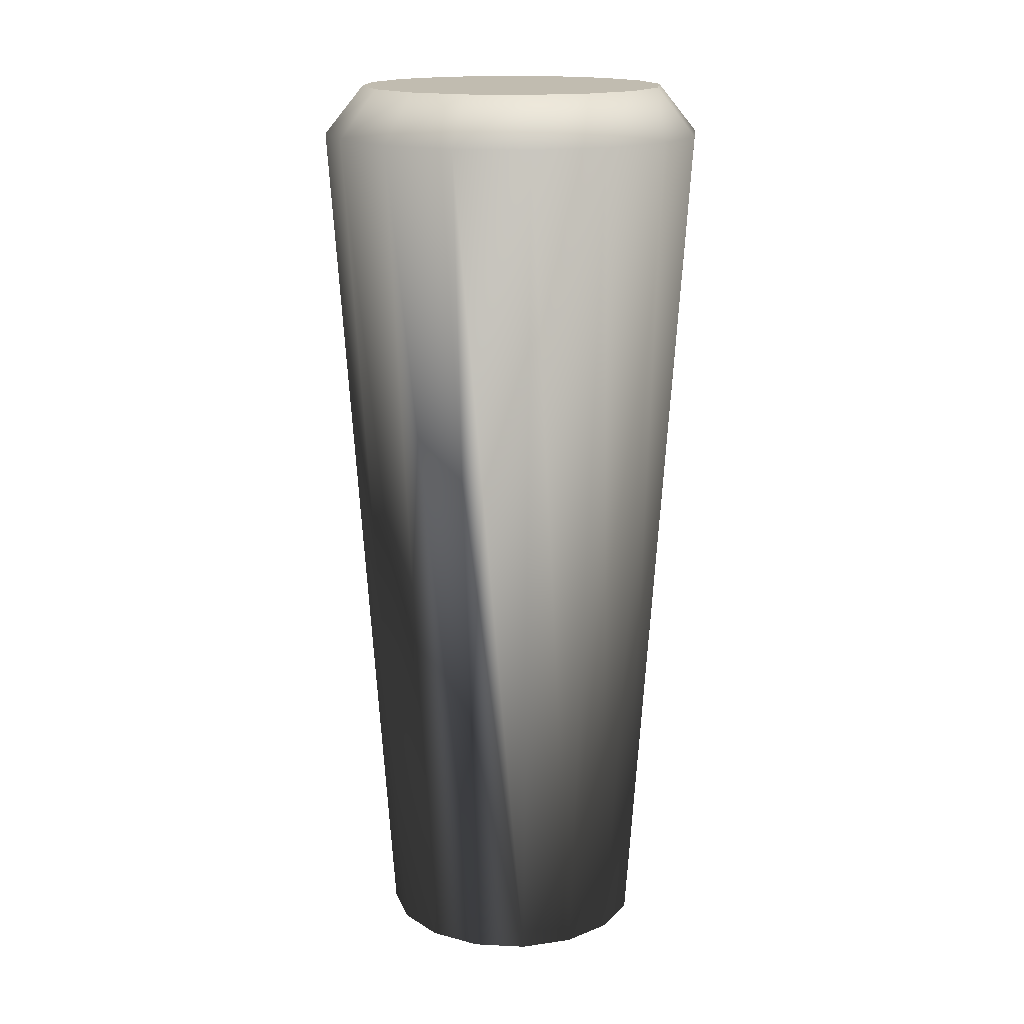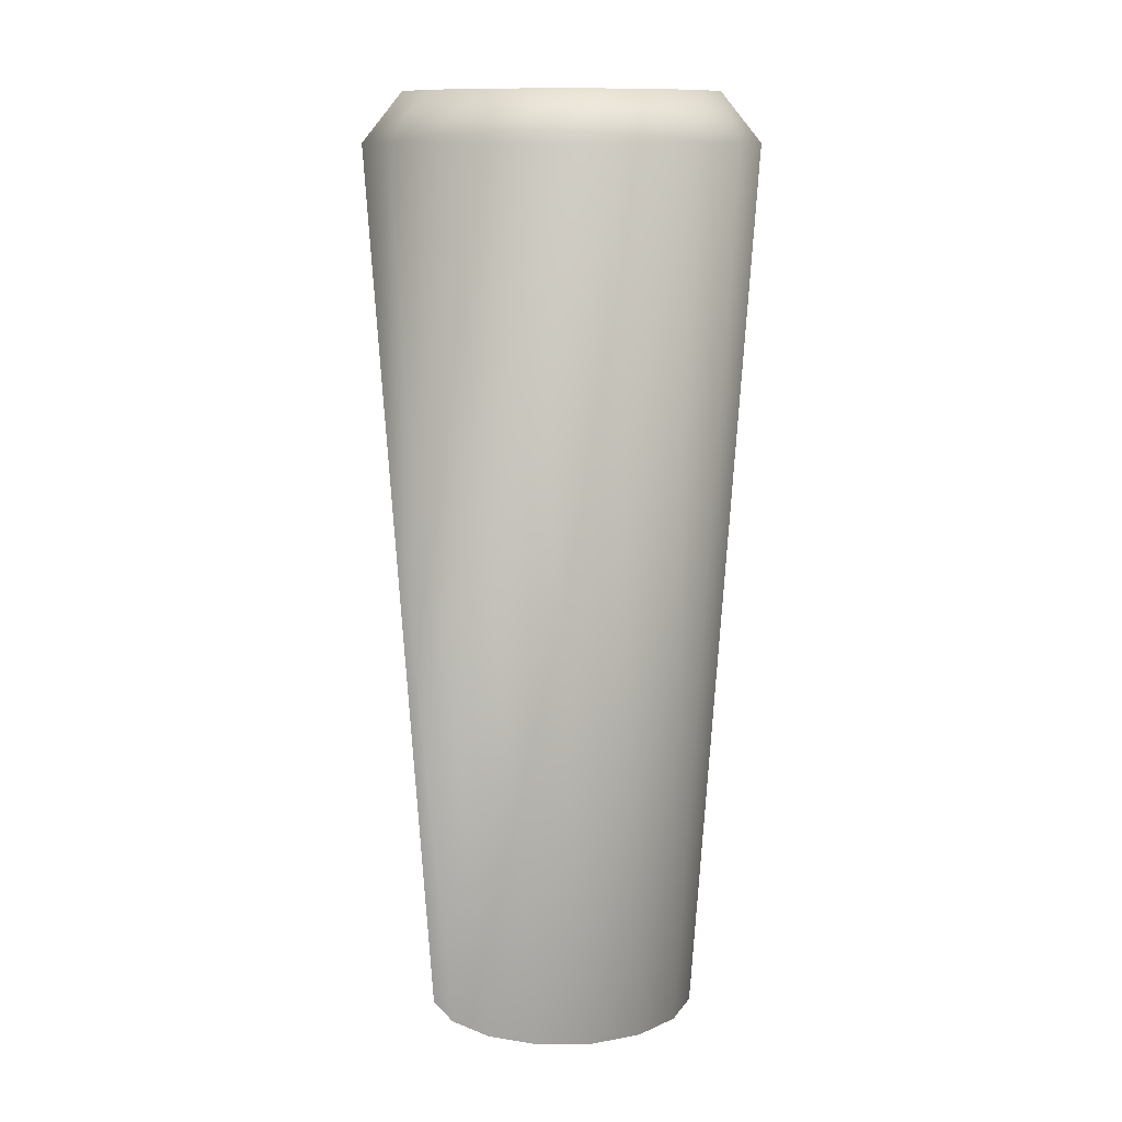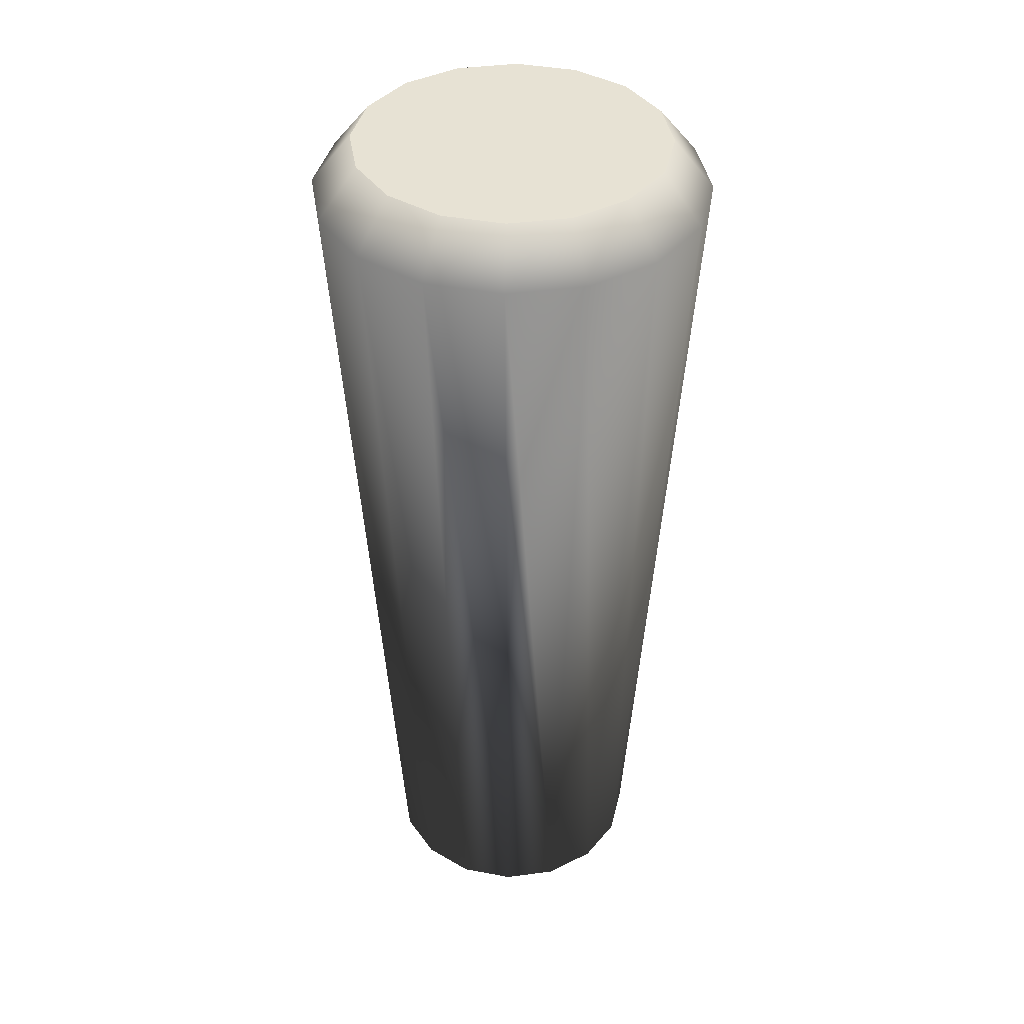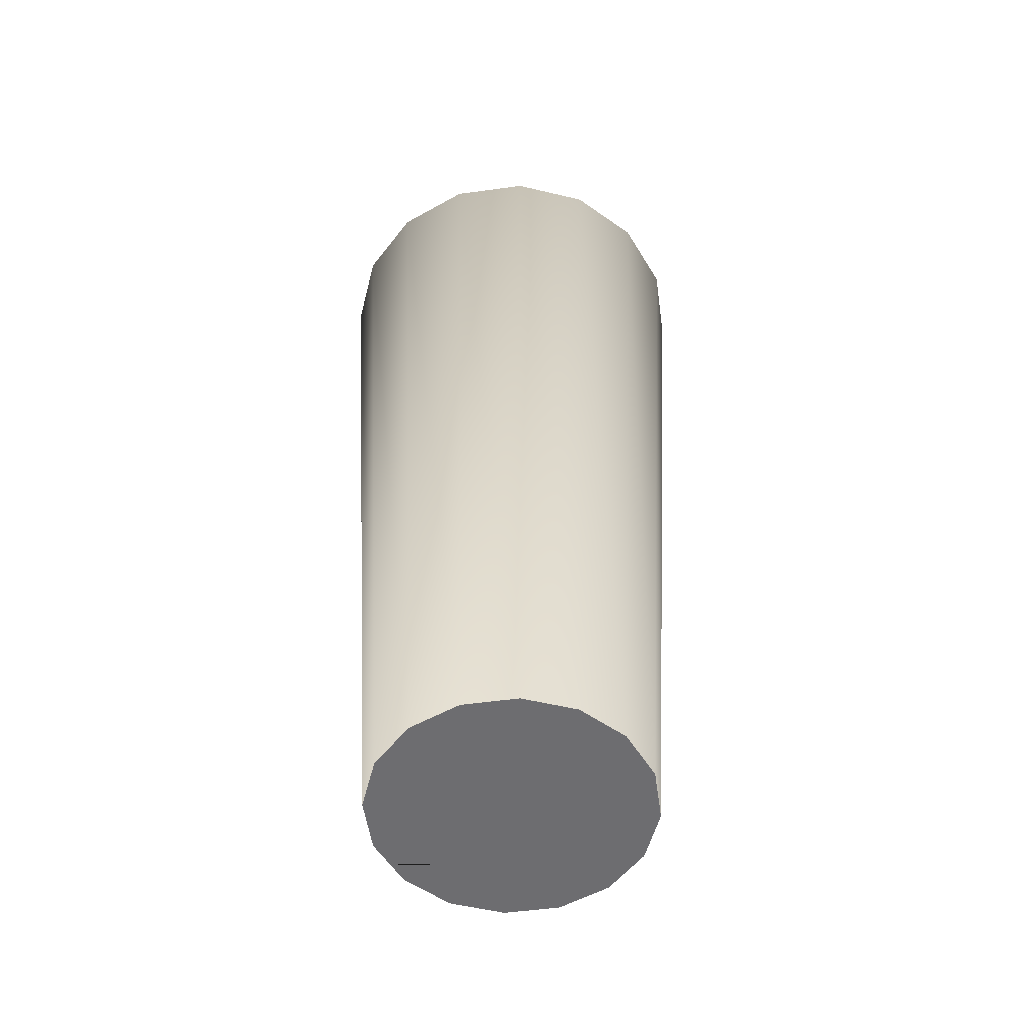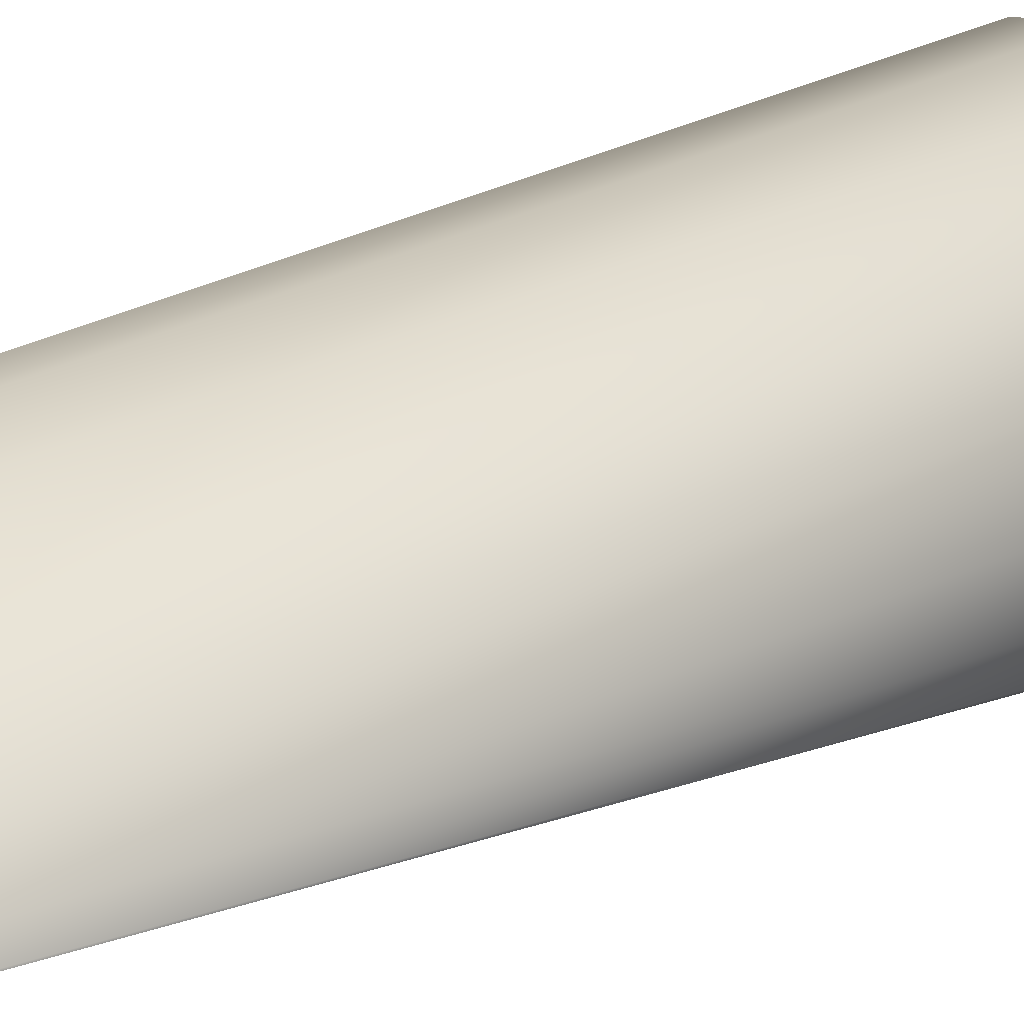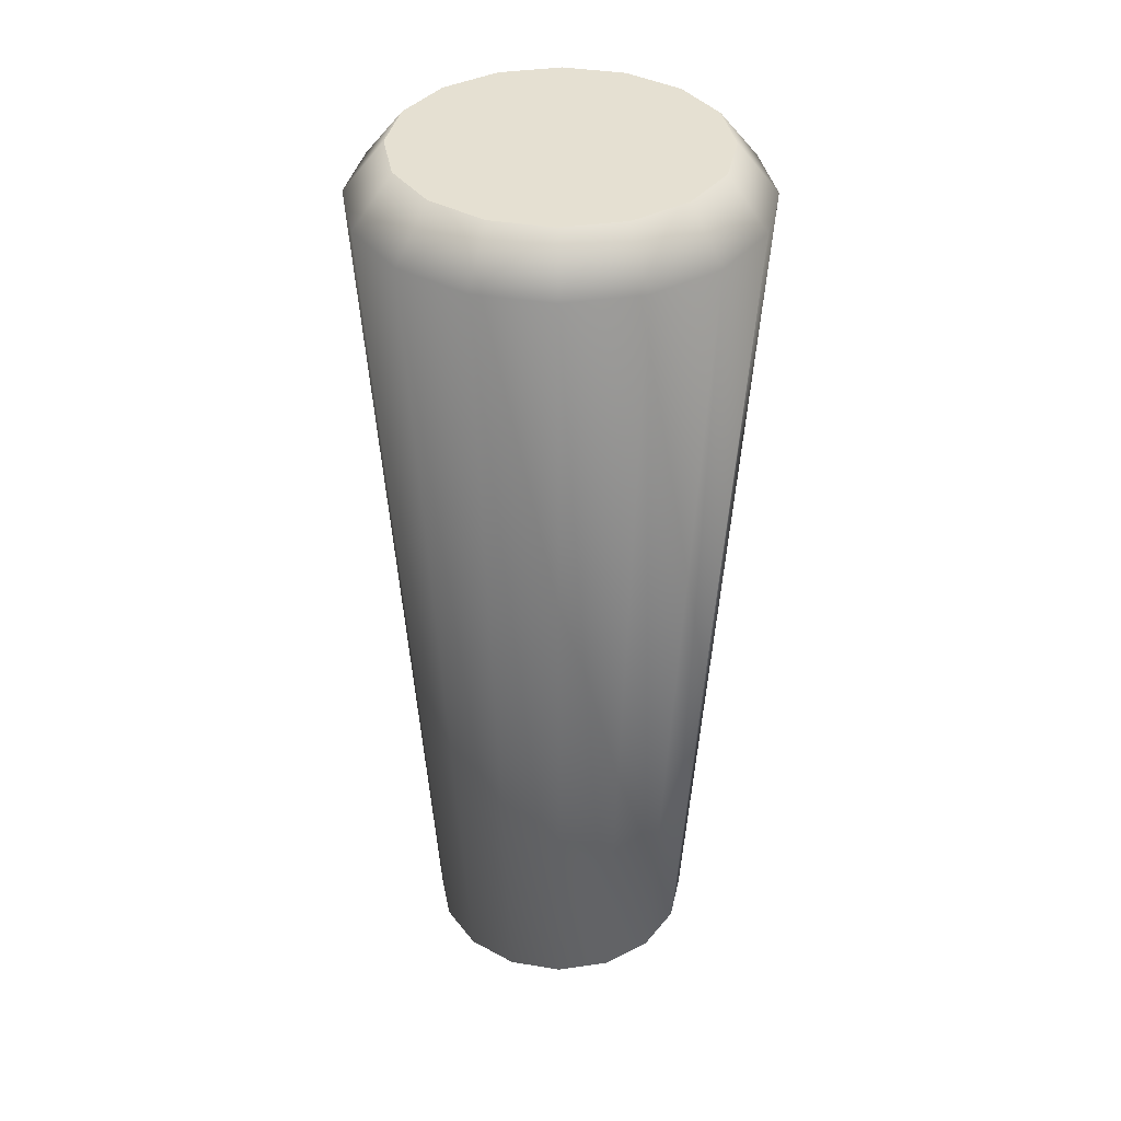
<metadata>
{"format":"obj","ext":"obj","renderer":"f3d","projection":"perspective","resolution":1024,"background":"white","views":[{"elev":16.4,"azim":-162.9,"up":"+Y"},{"elev":11.6,"azim":-80.4,"up":"+Y"},{"elev":39.9,"azim":-178.1,"up":"+Y"},{"elev":-54.1,"azim":-25.5,"up":"+Y"},{"elev":24.5,"azim":53.9,"up":"+Z"},{"elev":37.7,"azim":90.6,"up":"+Y"}]}
</metadata>
<code>
o LeverHandle.001_Cylinder.000
v -0.000191 0.124 -0.01997
v 0.007385 0.124 -0.01846
v 0.01381 0.124 -0.01417
v 0.0181 0.124 -0.007747
v 0.01961 0.124 -0.000172
v 0.0181 0.124 0.007404
v 0.01381 0.124 0.01383
v 0.007385 0.124 0.01812
v -0.000191 0.124 0.01963
v -0.007767 0.124 0.01812
v -0.01419 0.124 0.01383
v -0.01848 0.124 0.007404
v -0.01999 0.124 -0.000172
v -0.01848 0.124 -0.007747
v -0.01419 0.124 -0.01417
v -0.007767 0.124 -0.01846
v -0.000191 0.2588 -0.02274
v -0.000191 0.2518 -0.02847
v 0.008444 0.2588 -0.02102
v 0.01064 0.2518 -0.02632
v 0.01577 0.2588 -0.01613
v 0.01982 0.2518 -0.02018
v 0.02066 0.2588 -0.008807
v 0.02595 0.2518 -0.011
v 0.02237 0.2588 -0.000172
v 0.02811 0.2518 -0.000172
v 0.02066 0.2588 0.008464
v 0.02595 0.2518 0.01066
v 0.01577 0.2588 0.01579
v 0.01982 0.2518 0.01984
v 0.008444 0.2588 0.02068
v 0.01064 0.2518 0.02597
v -0.000191 0.2588 0.02239
v -0.000191 0.2518 0.02813
v -0.008827 0.2588 0.02068
v -0.01102 0.2518 0.02597
v -0.01615 0.2588 0.01579
v -0.0202 0.2518 0.01984
v -0.02104 0.2588 0.008464
v -0.02634 0.2518 0.01066
v -0.02276 0.2588 -0.000172
v -0.02849 0.2518 -0.000172
v -0.02104 0.2588 -0.008807
v -0.02634 0.2518 -0.011
v -0.01615 0.2588 -0.01613
v -0.0202 0.2518 -0.02018
v -0.008827 0.2588 -0.02102
v -0.01102 0.2518 -0.02632
v -0.000191 0.124 -0.01997
v 0.007385 0.124 -0.01846
v 0.01381 0.124 -0.01417
v 0.0181 0.124 -0.007747
v 0.01961 0.124 -0.000172
v 0.0181 0.124 0.007404
v 0.01381 0.124 0.01383
v 0.007385 0.124 0.01812
v -0.000191 0.124 0.01963
v -0.007767 0.124 0.01812
v -0.01419 0.124 0.01383
v -0.01848 0.124 0.007404
v -0.01999 0.124 -0.000172
v -0.01848 0.124 -0.007747
v -0.01419 0.124 -0.01417
v -0.007767 0.124 -0.01846
v -0.000191 0.124 -0.01997
v 0.003569 0.124 -0.01418
v 0.01381 0.124 -0.01417
v 0.0181 0.124 -0.007747
v 0.01961 0.124 -0.000172
v 0.0181 0.124 0.007404
v 0.01381 0.124 0.01383
v 0.003569 0.124 0.01383
v -0.000191 0.124 0.01963
v -0.003951 0.124 0.01383
v -0.01419 0.124 0.01383
v -0.01848 0.124 0.007404
v -0.01999 0.124 -0.000172
v -0.01848 0.124 -0.007747
v -0.01419 0.124 -0.01417
v -0.003951 0.124 -0.01418
f 5 6 54 53
f 19 17 47 45 43 41 39 37 35 33 31 29 27 25 23 21
f 62 63 79 78
f 13 14 62 61
f 6 7 55 54
f 14 15 63 62
f 7 8 56 55
f 15 16 64 63
f 8 9 57 56
f 1 2 50 49
f 16 1 49 64
f 9 10 58 57
f 2 3 51 50
f 10 11 59 58
f 3 4 52 51
f 11 12 60 59
f 4 5 53 52
f 12 13 61 60
f 65 66 67 68 69 70 71 72 73 74 75 76 77 78 79 80
f 55 56 72 71
f 63 64 80 79
f 56 57 73 72
f 49 50 66 65
f 64 49 65 80
f 57 58 74 73
f 50 51 67 66
f 58 59 75 74
f 51 52 68 67
f 59 60 76 75
f 52 53 69 68
f 60 61 77 76
f 53 54 70 69
f 61 62 78 77
f 54 55 71 70
f 72 74 80 66
f 16 48 18 1
f 3 22 24 4
f 4 24 26 5
f 5 26 28 6
f 6 28 30 7
f 7 30 32 8
f 8 32 34 9
f 9 34 36 10
f 10 36 38 11
f 11 38 40 12
f 12 40 42 13
f 13 42 44 14
f 14 44 46 15
f 15 46 48 16
f 1 18 20 2
f 2 20 22 3
f 20 18 17 19
f 22 20 19 21
f 24 22 21 23
f 26 24 23 25
f 28 26 25 27
f 30 28 27 29
f 32 30 29 31
f 34 32 31 33
f 36 34 33 35
f 38 36 35 37
f 40 38 37 39
f 42 40 39 41
f 44 42 41 43
f 46 44 43 45
f 48 46 45 47
f 18 48 47 17

</code>
